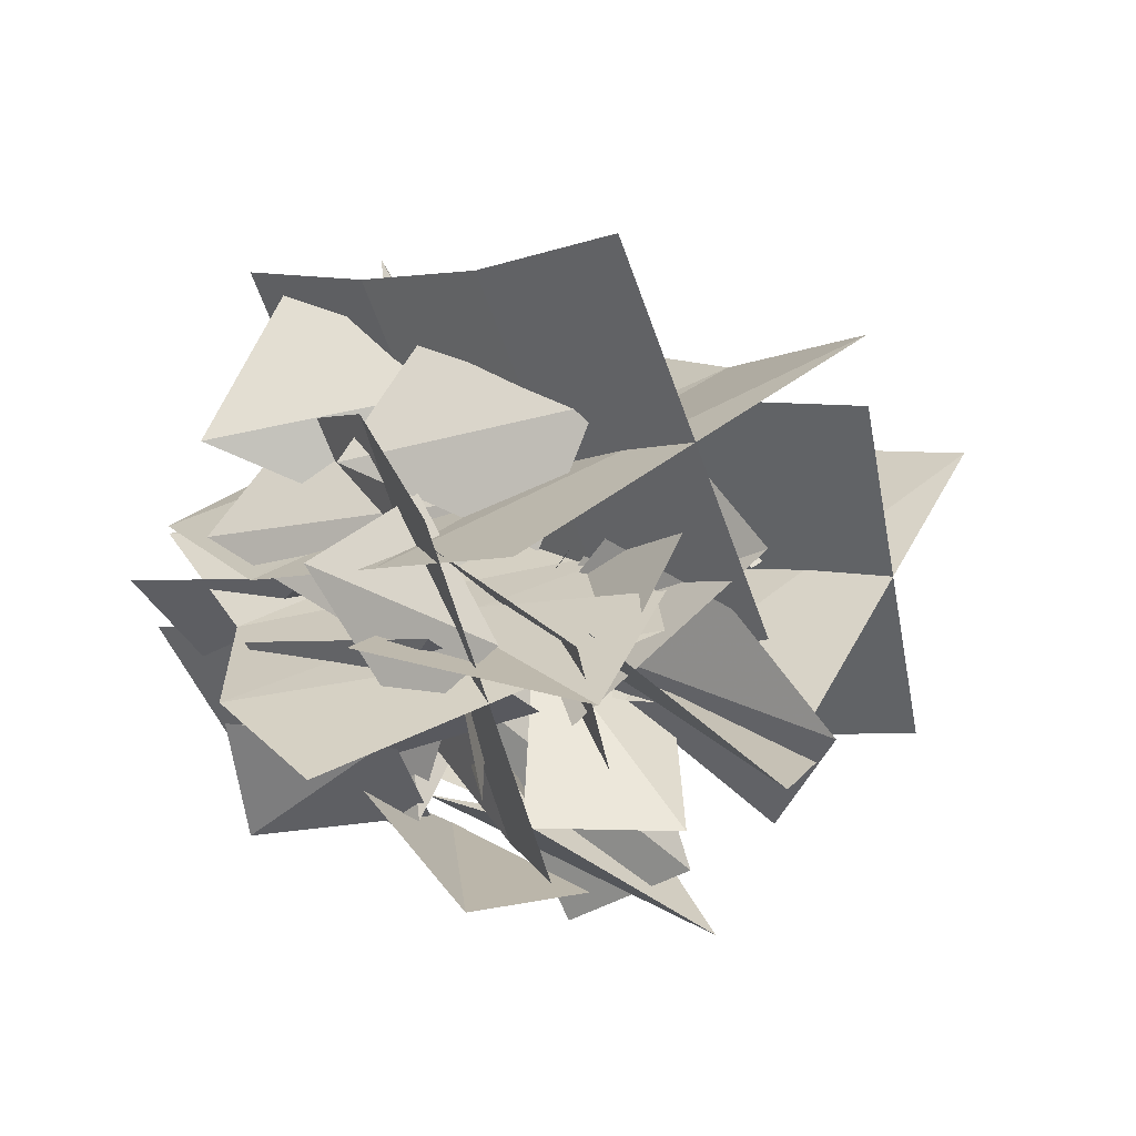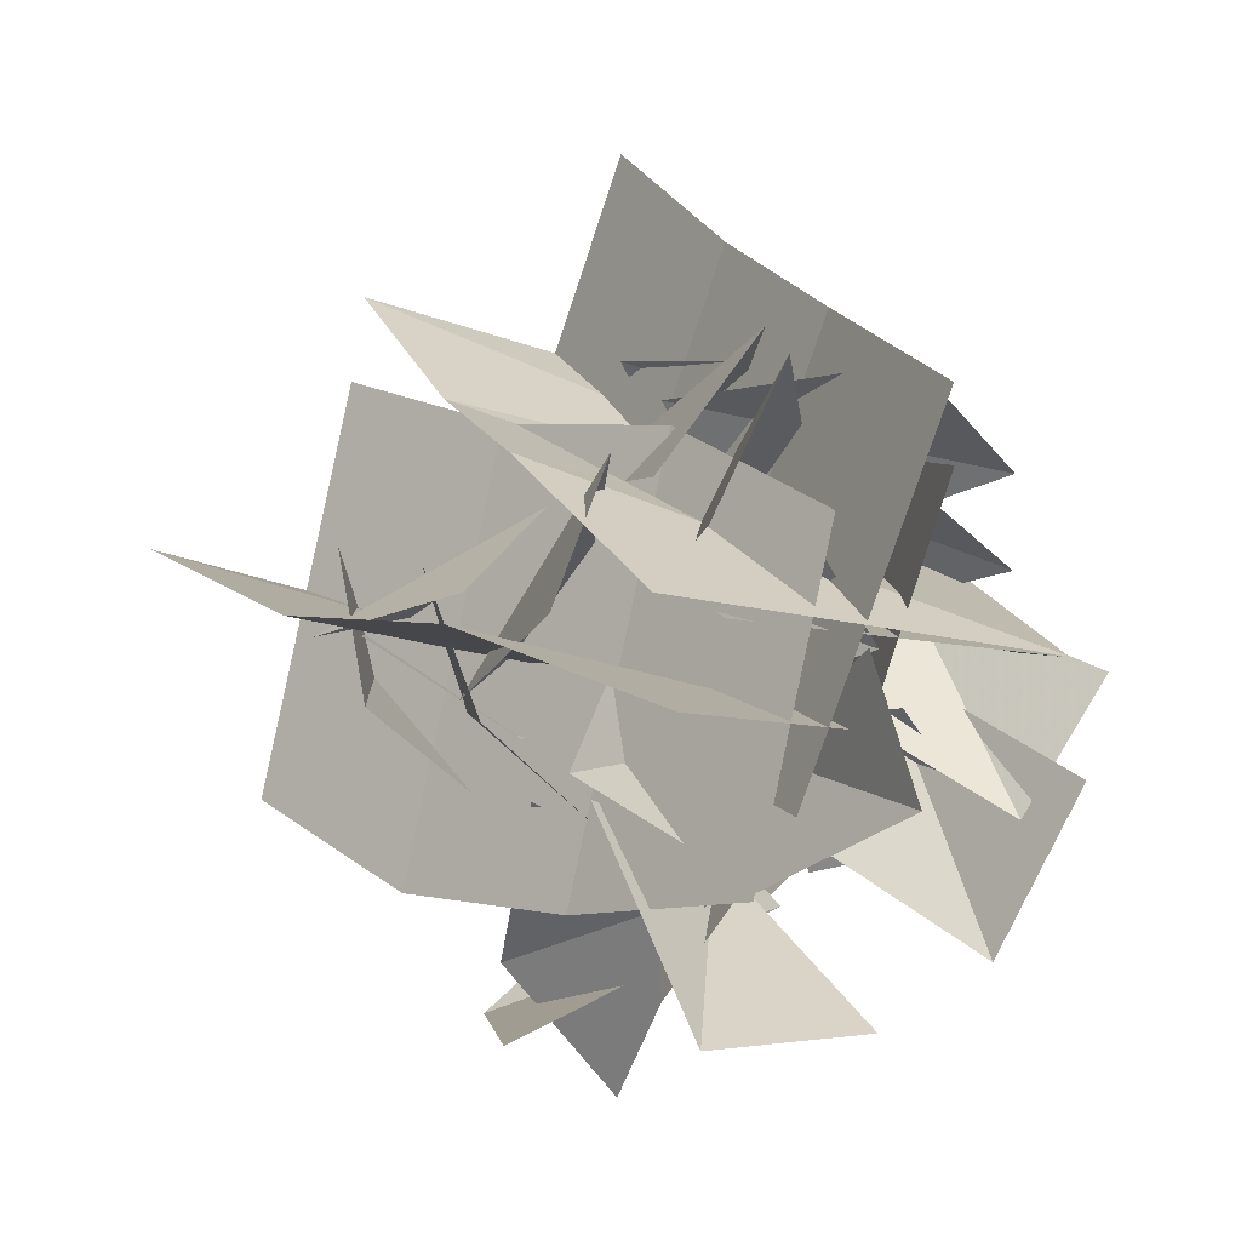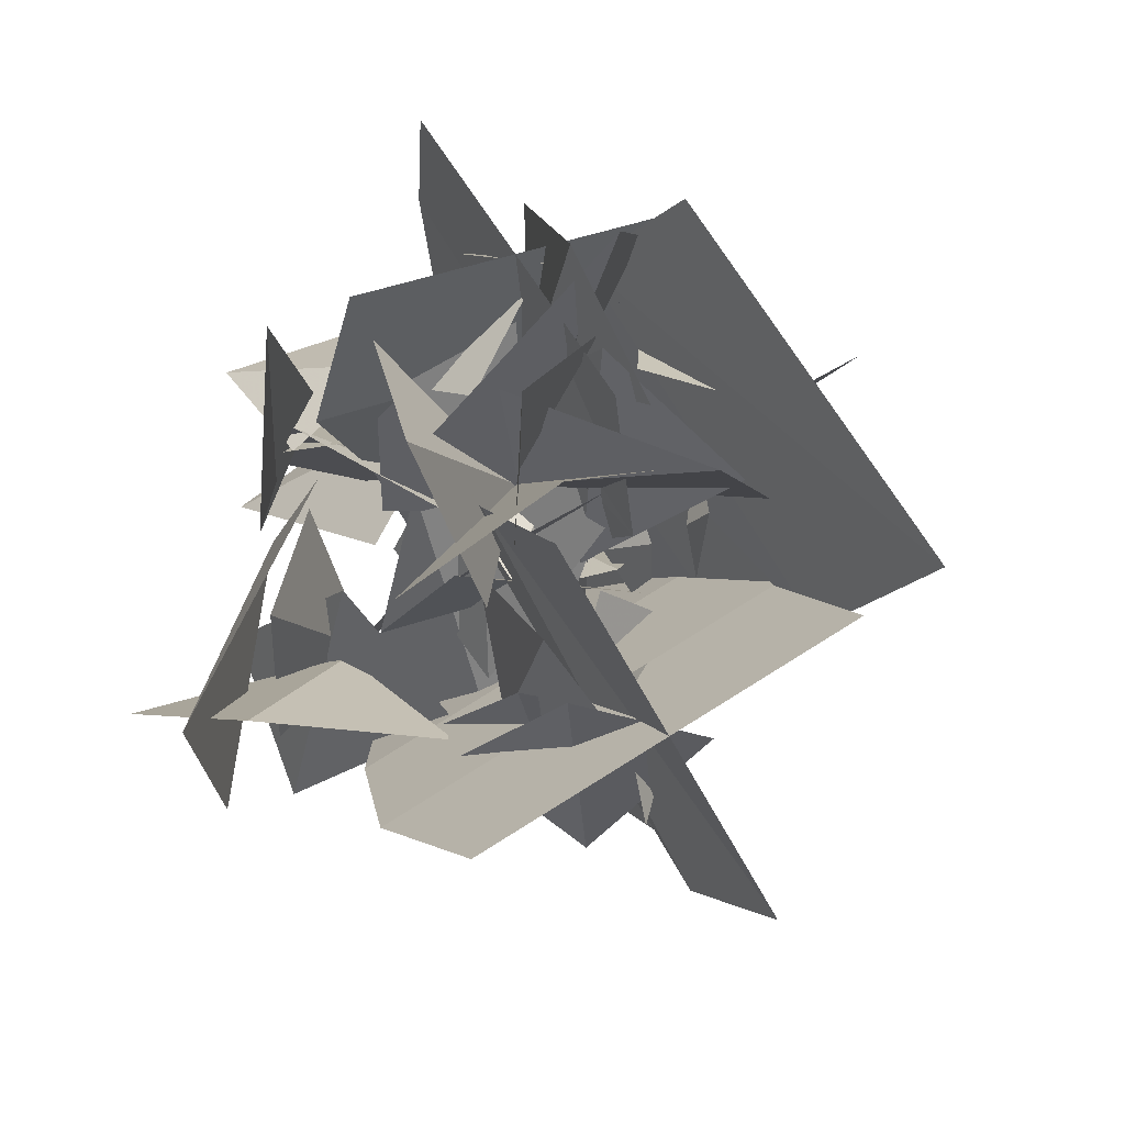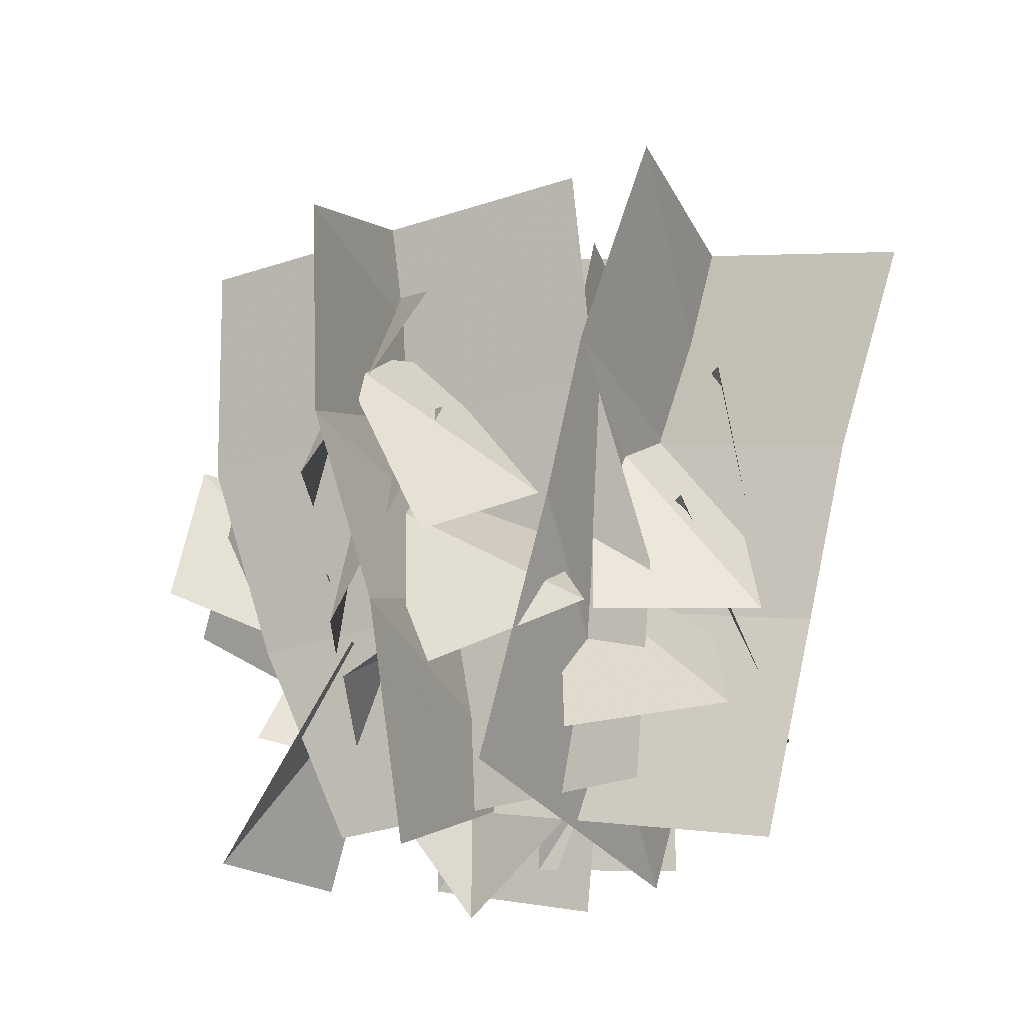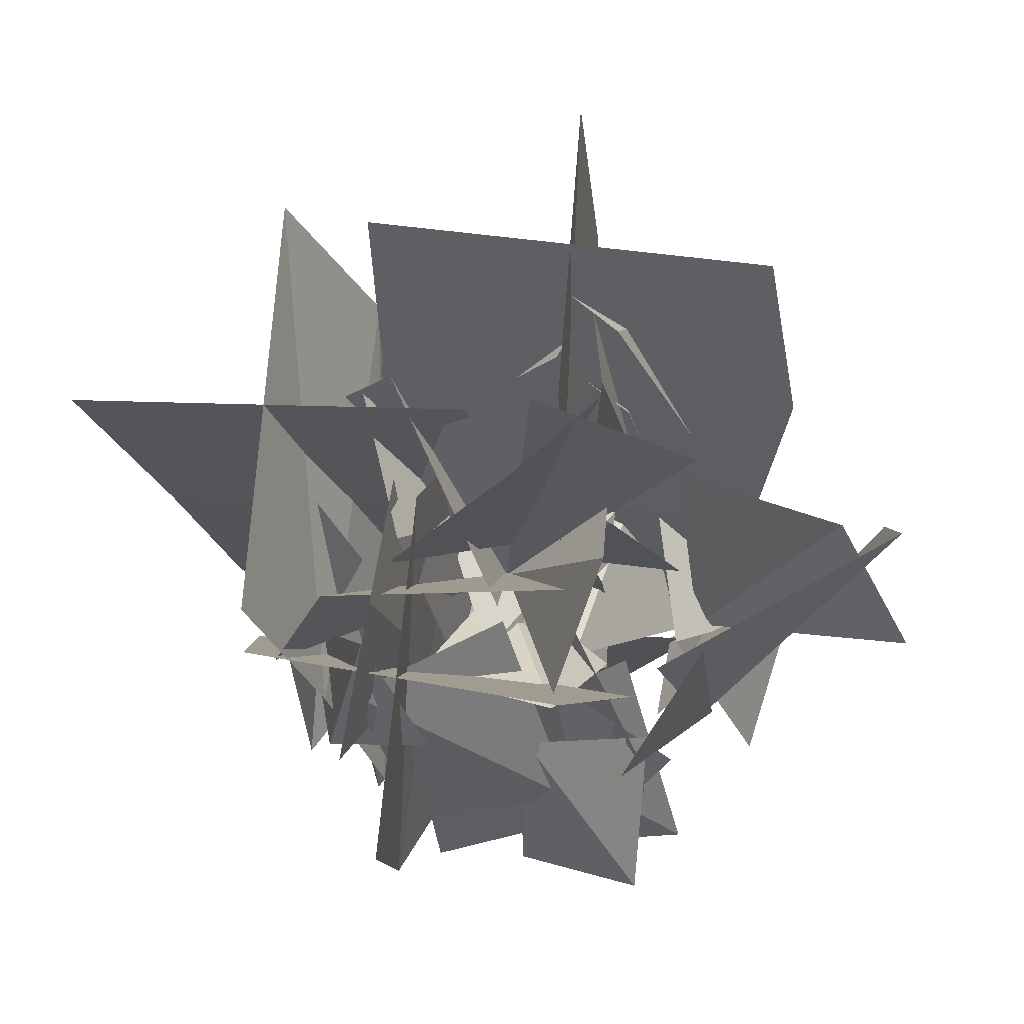
<metadata>
{"format":"obj","ext":"obj","renderer":"f3d","projection":"perspective","resolution":1024,"background":"white","views":[{"elev":28.8,"azim":145.6,"up":"+Z"},{"elev":4.0,"azim":-22.1,"up":"+Z"},{"elev":76.0,"azim":-108.7,"up":"+Y"},{"elev":-31.8,"azim":-52.6,"up":"+Y"},{"elev":77.8,"azim":109.5,"up":"+Y"}]}
</metadata>
<code>
g Leaf_A01
v -3.291 8.543 -3.837
v -1.579 8.638 3.421
v -3.136 11.68 3.42
v -4.853 11.59 -3.861
v -4.647 14.76 4.097
v -6.249 14.68 -2.696
v -1.74 5.277 -3.241
v -0.4476 5.348 2.239
v 1.3 6.649 -1.142
v -3.565 3.694 -0.3487
v -5.708 7.015 0.6624
v 0.6325 10.56 -1.035
v -7.206 9.918 0.637
v -0.8454 13.47 -0.7687
v -8.415 13.06 1.495
v -2.482 16.38 -0.09355
v 3.235 5.16 0.07945
v -3.449 4.841 1.176
v -4.022 8.993 3.037
v 3.737 9.206 0.9854
v -4.056 11.84 3.817
v 3.01 11.98 2.236
v -4.369 14.96 5.49
v 2.43 15.15 3.693
v -0.995 9.85 -1.581
v 0.6918 7.939 5.176
v 0.3223 10.91 6.283
v -1.383 12.84 -0.5495
v -0.1479 14.12 7.882
v -1.791 15.98 1.3
v -0.7507 5.951 -2.18
v 0.801 4.193 4.036
v 3.327 5.379 0.0434
v -1.675 6.406 0.6754
v -1.005 9.766 0.9994
v 3.804 8.738 -0.1044
v -1.829 12.59 1.427
v 5.328 10.97 0.06516
v -0.2941 15.27 1.607
v 5.459 14.04 0.2868
v 1.256 10.29 -2.145
v 1.796 7.946 2.914
v 2.105 10.19 3.974
v 1.38 13.34 -2.819
v 2.873 13.39 3.668
v 2.292 15.91 -1.775
v 0.679 6.949 -1.68
v 1.165 4.836 2.871
v 4.431 6.021 -0.2609
v 3.02 6.142 -2.437
v 2.803 9.406 0.8274
v 0.7826 8.79 -0.6827
v 2.315 8.764 -3.615
v 1.996 11.48 -3.192
v 0.3614 8.113 0.007504
v -0.877 10.56 -0.3588
v -0.526 14.97 2.108
v 1.823 16.5 1.594
v 1.616 11.5 0.7961
v 4.011 12.84 1.546
v 1.806 11.44 2.992
v 3.61 10.84 2.009
v 2.209 14.37 1.727
v 2.209 14.37 1.727
v 3.61 10.84 2.009
v 3.329 13.44 0.161
v 1.626 7.454 2.718
v 3.775 7.783 1.179
v 1.101 11.43 2.601
v 1.101 11.43 2.601
v 3.775 7.783 1.179
v 2.41 11.42 0.2821
v -0.9466 8.896 1.435
v 1.235 9.677 1.588
v -1.667 11.65 -0.5925
v 0.5827 11.69 -1.167
v 1.152 6.045 4.335
v 3.499 7.241 2.681
v -1.1 10.12 3.789
v -1.1 10.12 3.789
v 3.499 7.241 2.681
v 0.5656 10.53 1.197
v 0.4029 9.207 4.379
v 2.417 9.925 3.088
v -0.6919 12.81 4.429
v -0.6919 12.81 4.429
v 2.417 9.925 3.088
v 0.6407 13.13 2.34
v -2.266 5.641 2.051
v -0.9113 5.9 4.449
v -1.188 9.57 1.179
v -1.188 9.57 1.179
v 0.9799 9.221 2.862
v 2.779 13.07 3.157
v 1.922 16.07 2.427
v -0.3547 11.53 -0.1848
v 0.0217 14.37 -1.638
v -2.036 12.95 3.656
v -2.01 15.62 2.683
v -0.1941 11.75 -0.009332
v 0.8432 14.38 -0.2087
v -2.247 7.692 2.677
v -0.4341 7.748 4.89
v -1.788 11.97 2.377
v -1.788 11.97 2.377
v 0.7731 11.65 3.615
v -1.549 10.44 -2.891
v -1.526 12.53 -1.483
v -1.22 8.429 0.3165
v -2.298 10.37 1.513
v 4.157 9.667 0.1611
v 3.04 10.43 -2.37
v 2.958 13.53 1.688
v 3.04 10.43 -2.37
v 0.918 13.55 -0.3303
v 0.384 14.22 -3.702
v 2.84 14.26 -3.091
v 0.7212 10.46 -4.265
v 2.662 10.51 -2.641
v -2.928 8.217 -2.5
v -5.043 7.371 -0.779
v -3.599 12.23 -1.115
v -3.599 12.23 -1.115
v -5.043 7.371 -0.779
v -4.664 11.1 1.279
v -2.598 16.58 -0.7795
v -0.6044 18.04 0.03942
v -0.4228 13.41 -0.009329
v 0.8595 14.86 1.736
v 1.827 7.653 -0.8543
v 3.35 7.651 -2.866
v 1.309 11.38 -1.41
v 1.857 10.98 -3.841
v -3.991 10.71 -2.246
v -5.973 9.875 -0.7582
v -4.387 14.25 -0.5536
v -4.387 14.25 -0.5536
v -5.973 9.875 -0.7582
v -5.424 13.02 1.509
v -1.237 8.979 -0.9704
v -1.591 9.571 1.311
v 0.6568 6.154 0.1819
v -0.6105 6.259 2.198
v -1.023 7.229 -3.545
v -0.1737 8.513 -1.57
v 0.2984 4.094 -1.916
v 0.05273 5.265 0.2841
v 1.019 9.937 -3.349
v -0.8037 10.96 -4.504
v -0.9559 6.943 -3.124
v -2.116 7.685 -5.073
v -2.344 15.65 -2.58
v -1.934 17.56 0.2135
v -0.1941 11.75 -0.009332
v -1.257 13.25 2.864
v 4.176 8.788 -1.858
v 4.037 9.2 -3.98
v 2.505 11.54 -1.325
v 2.505 11.54 -1.325
v 4.037 9.2 -3.98
v 1.66 11.3 -3.306
v 2.182 13.02 0.7885
v 2.056 13.58 -1.617
v -0.3094 10.32 0.152
v 0.4922 10.28 -2.189
v 0.278 8.422 -2.168
v -2.541 8.856 -1.346
v 1.302 12.28 -0.1551
v 1.302 12.28 -0.1551
v -2.541 8.856 -1.346
v -1.068 11.86 1.58
v 1.958 14.62 -1.593
v -0.1983 16.07 -1.669
v -0.1941 11.75 -0.009331
v -2.263 12.81 -1.18
v -3.581 10.48 -6.157
v -2.801 13.59 -6.277
v 0.7309 9.641 -4.116
v 0.6665 12.68 -3.069
v 0.358 5.526 -5.317
v -2.657 5.007 -5.237
v -0.4378 9.565 -3.241
v -0.4378 9.565 -3.241
v -2.657 5.007 -5.237
v -2.987 8.32 -2.093
v -4.859 8.618 1.003
v -3.129 9.754 2.189
v -6.218 11.83 0.148
v -6.218 11.83 0.148
v -4.017 12.72 0.4066
v -1.238 6.474 -3.194
v -3.809 7.087 -1.532
v 0.5737 10.5 -1.584
v 0.5737 10.5 -1.584
v -1.309 10.2 0.8884
v -5.34 12.98 0.243
v -3.387 14.48 -0.5989
v -3.492 9.909 -1.337
v -1.276 11.24 -1.054
v -1.913 14.15 3.208
v 0.4807 15.32 1.664
v -1.446 10.28 0.691
v 1.52 11.03 0.3333
v -1.598 10.72 -7.179
v -2.781 12.83 -5.306
v -1.191 7.929 -3.529
v -3.487 9.494 -2.246
v 3.658 5.329 -1.779
v 2.543 6.087 -4.527
v 2.29 9.46 -0.2546
v 2.29 9.46 -0.2546
v 0.1808 9.431 -2.473
v -4.373 6.364 0.8185
v -3.04 7.372 3.06
v -4.369 10.27 -0.7633
v -4.369 10.27 -0.7633
v -2.108 10.77 0.8027
f 1 2 3
f 1 3 4
f 4 3 5
f 4 5 6
f 7 2 1
f 7 8 2
f 9 10 11
f 9 11 12
f 12 11 13
f 12 13 14
f 14 13 15
f 14 15 16
f 17 18 19
f 17 19 20
f 20 19 21
f 20 21 22
f 22 21 23
f 22 23 24
f 25 26 27
f 25 27 28
f 28 27 29
f 28 29 30
f 31 26 25
f 31 32 26
f 33 34 35
f 33 35 36
f 36 35 37
f 36 37 38
f 38 37 39
f 38 39 40
f 41 42 43
f 41 43 44
f 44 43 45
f 44 45 46
f 47 42 41
f 47 48 42
f 49 50 51
f 51 50 52
f 53 54 55
f 55 54 56
f 57 58 59
f 59 58 60
f 61 62 63
f 64 65 66
f 67 68 69
f 70 71 72
f 73 74 75
f 75 74 76
f 77 78 79
f 80 81 82
f 83 84 85
f 86 87 88
f 89 90 91
f 92 90 93
f 94 95 96
f 96 95 97
f 98 99 100
f 100 99 101
f 102 103 104
f 105 103 106
f 107 108 109
f 109 108 110
f 111 112 113
f 113 114 115
f 116 117 118
f 118 117 119
f 120 121 122
f 123 124 125
f 126 127 128
f 128 127 129
f 130 131 132
f 132 131 133
f 134 135 136
f 137 138 139
f 140 141 142
f 142 141 143
f 144 145 146
f 146 145 147
f 148 149 150
f 150 149 151
f 152 153 154
f 154 153 155
f 156 157 158
f 159 160 161
f 162 163 164
f 164 163 165
f 166 167 168
f 169 170 171
f 172 173 174
f 174 173 175
f 176 177 178
f 178 177 179
f 180 181 182
f 183 184 185
f 186 187 188
f 189 187 190
f 191 192 193
f 194 192 195
f 196 197 198
f 198 197 199
f 200 201 202
f 202 201 203
f 204 205 206
f 206 205 207
f 208 209 210
f 211 209 212
f 213 214 215
f 216 214 217

</code>
